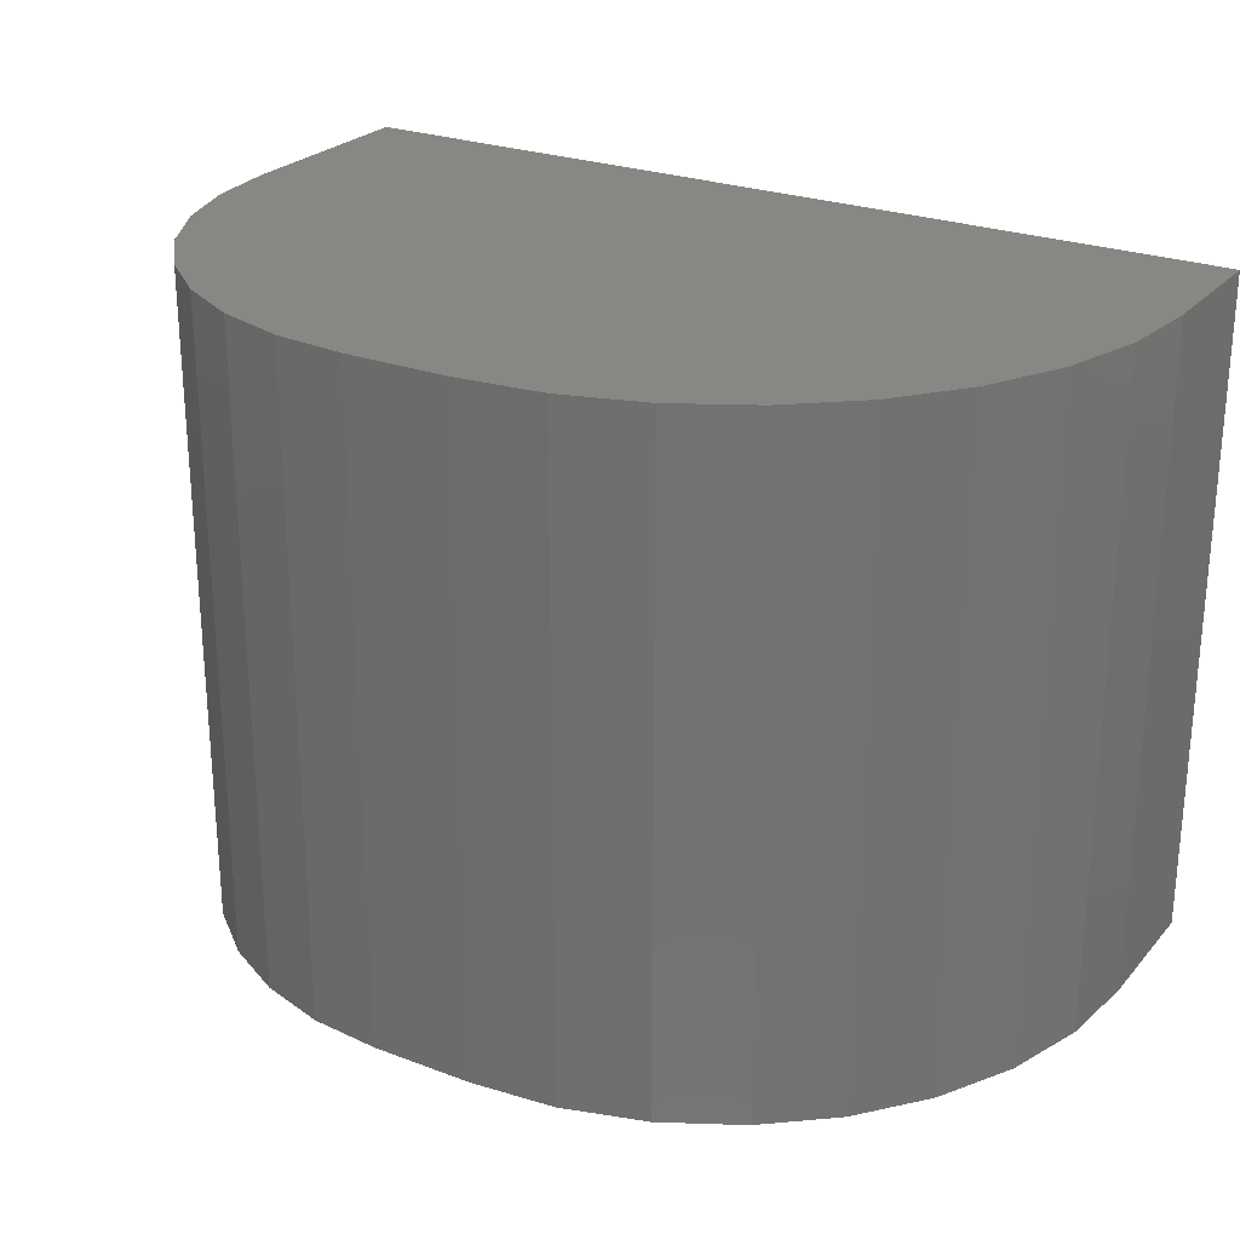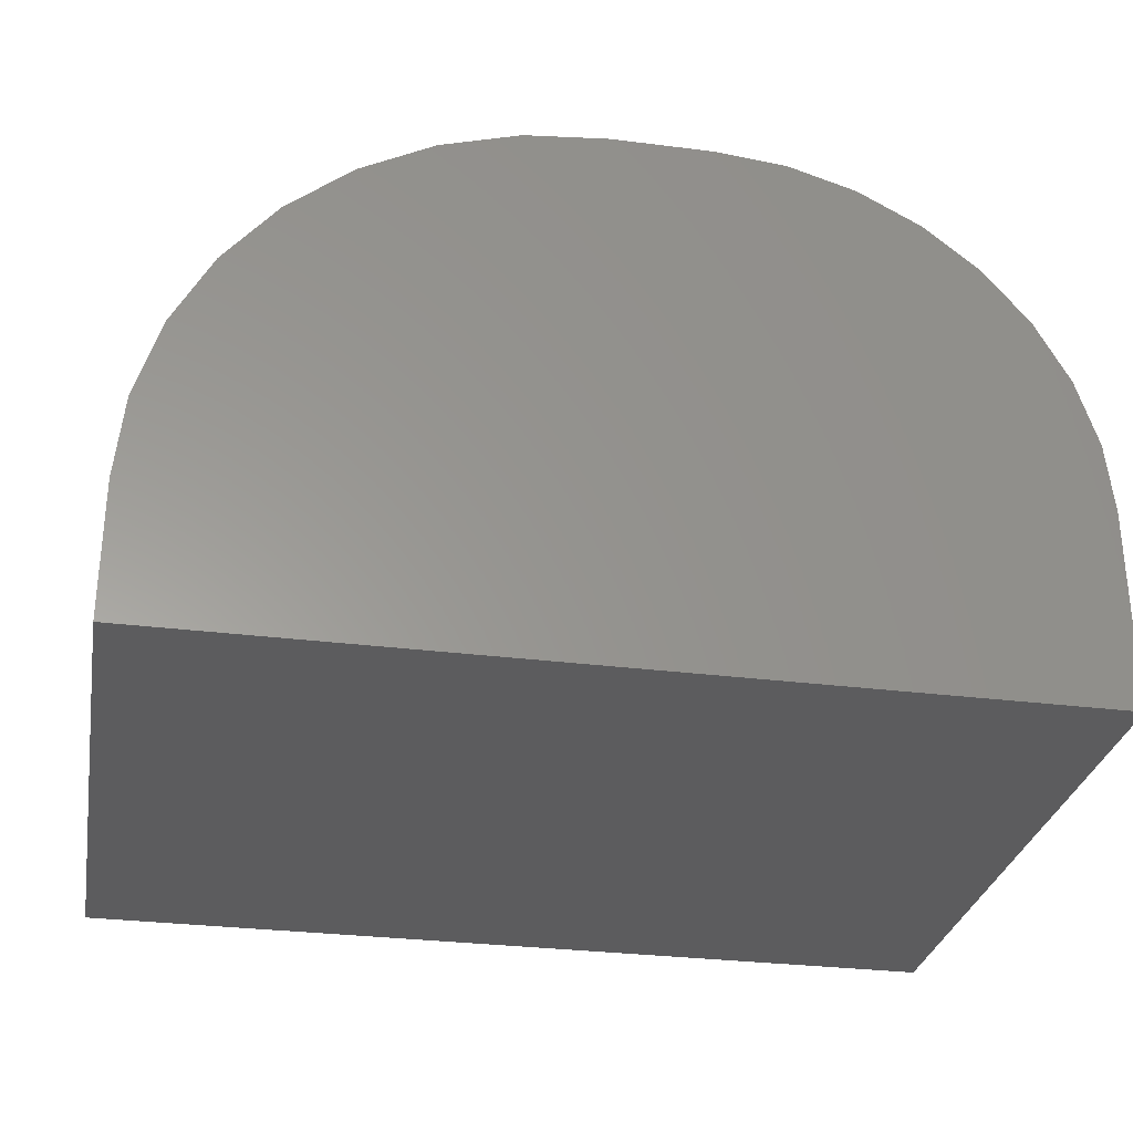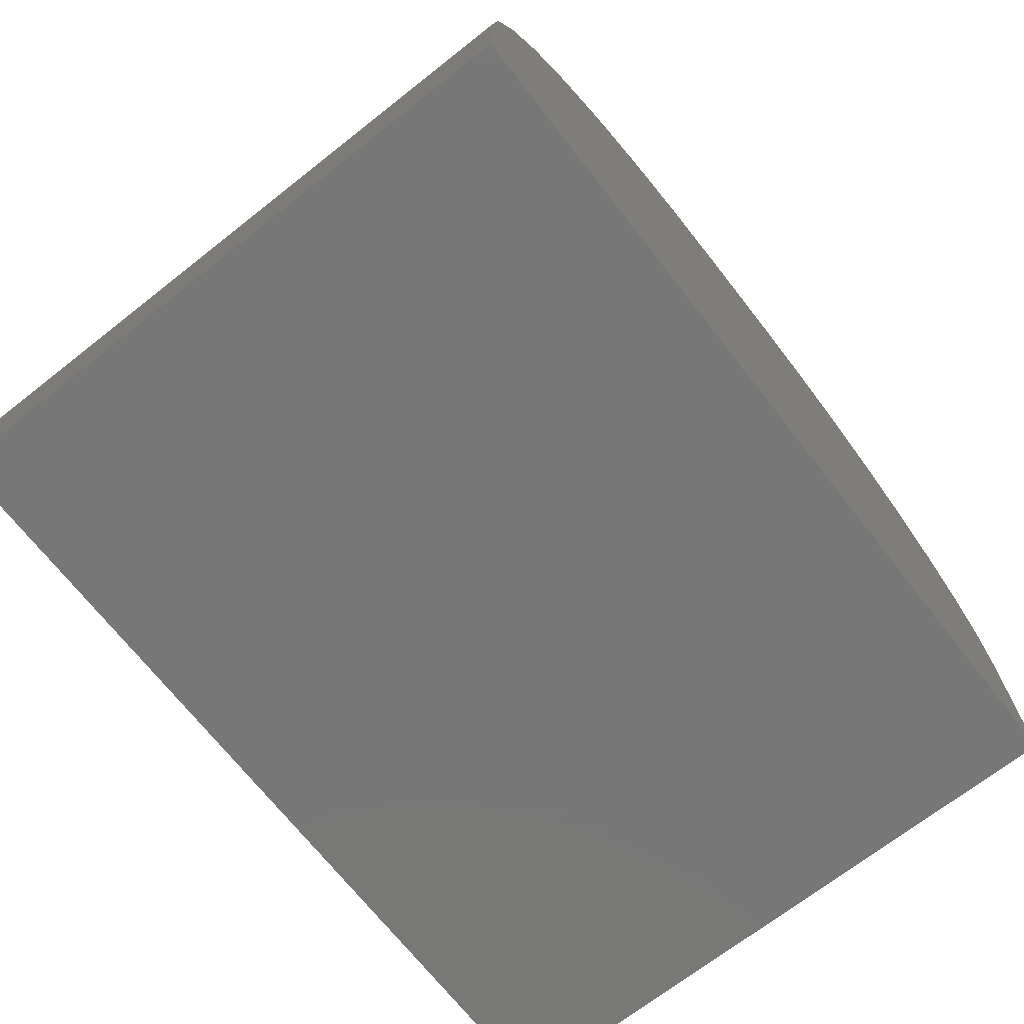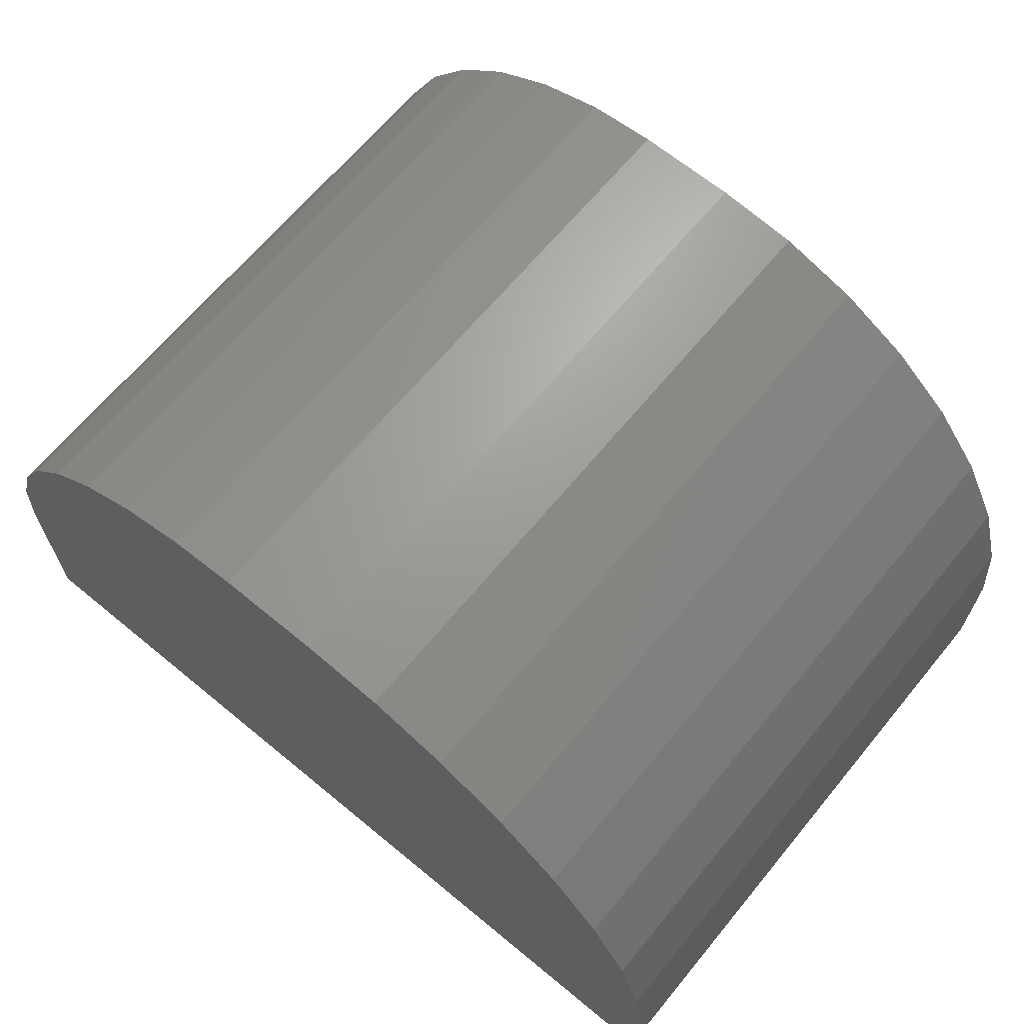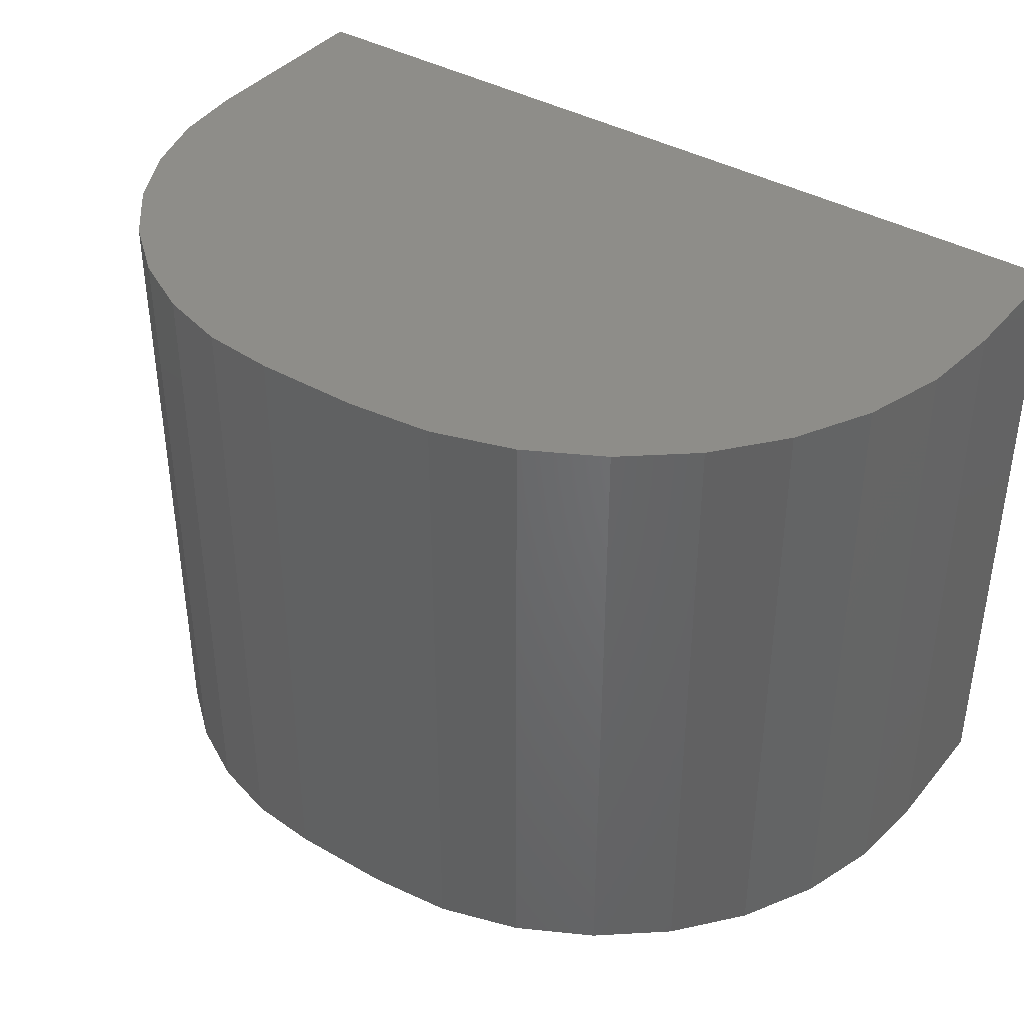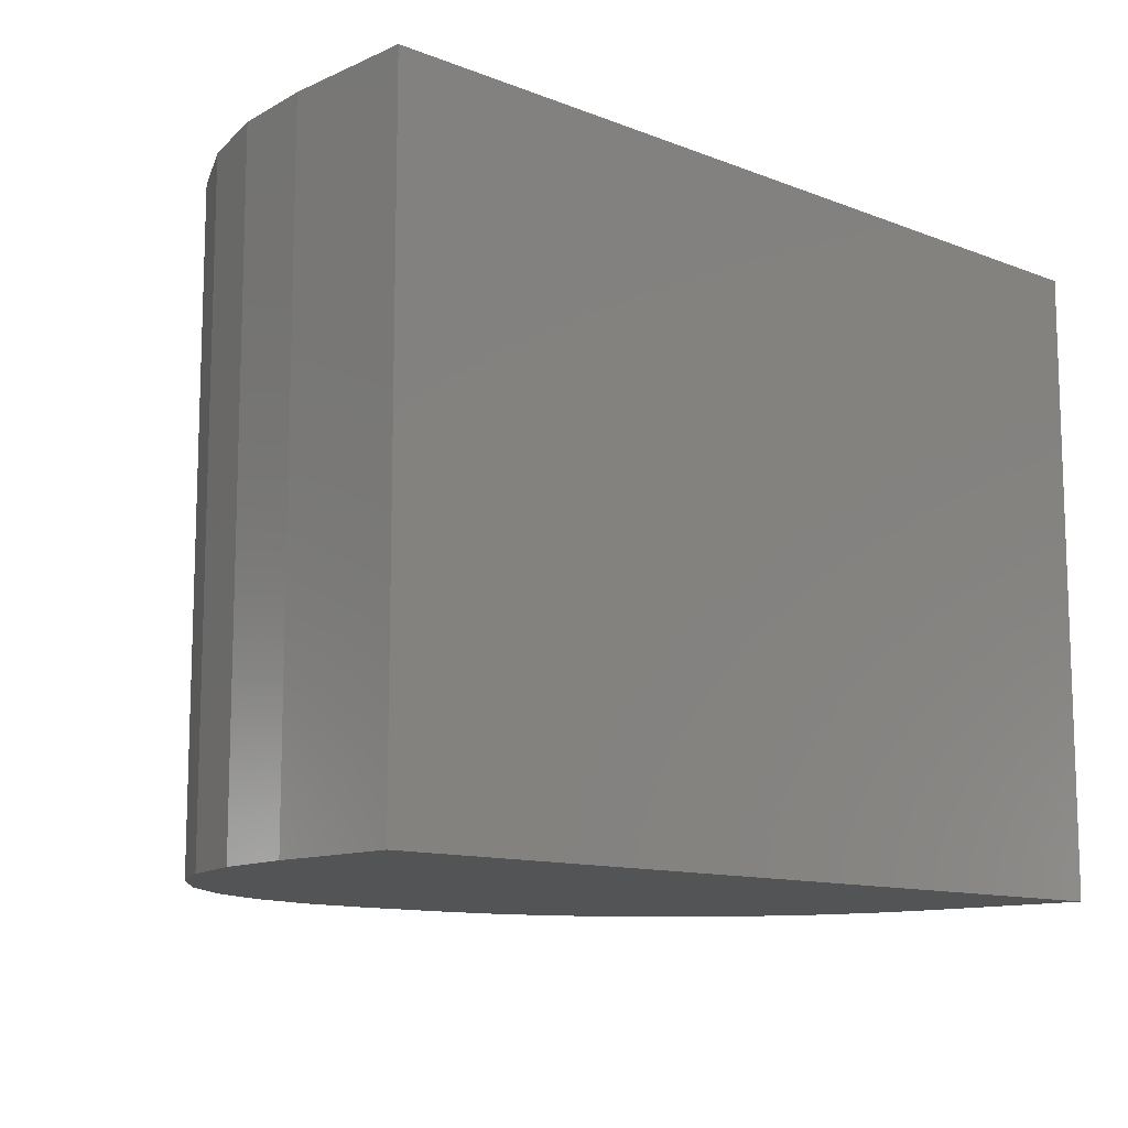
<metadata>
{"format":"stl","ext":"stl","renderer":"f3d","projection":"perspective","resolution":1024,"background":"white","views":[{"elev":25.5,"azim":31.2,"up":"+Y"},{"elev":-29.9,"azim":169.5,"up":"+Z"},{"elev":-70.1,"azim":128.1,"up":"+Z"},{"elev":66.3,"azim":39.6,"up":"+Z"},{"elev":39.4,"azim":35.4,"up":"+Y"},{"elev":-11.6,"azim":137.0,"up":"+Y"}]}
</metadata>
<code>
# stl→obj: 40 verts, 76 faces
v 0.3906 -0.2734 0.4737
v 0.2452 -0.2734 0.4678
v 0.4607 -0.2734 0.4668
v 0.3047 -0.2734 0.4737
v 0.5282 -0.2734 0.4463
v 0.1881 -0.2734 0.4505
v 0.5903 -0.2734 0.4131
v 0.1354 -0.2734 0.4223
v 0.6447 -0.2734 0.3684
v 0.08924 -0.2734 0.3844
v 0.6894 -0.2734 0.314
v 0.05135 -0.2734 0.3383
v 0.7226 -0.2734 0.2518
v 0.02319 -0.2734 0.2856
v 0.005854 -0.2734 0.2284
v 0.7431 -0.2734 0.1844
v 1.035e-17 -0.2734 0.169
v 0.75 -0.2734 0.1143
v 0 -0.2734 0
v 0.75 -0.2734 -4.592e-17
v 0.4607 0.2734 0.4668
v 0.2452 0.2734 0.4678
v 0.3906 0.2734 0.4737
v 0.3047 0.2734 0.4737
v 0.005854 0.2734 0.2284
v 0.02319 0.2734 0.2856
v 0.7226 0.2734 0.2518
v 0.05135 0.2734 0.3383
v 0.6894 0.2734 0.314
v 0.08924 0.2734 0.3844
v 0.6447 0.2734 0.3684
v 0.1354 0.2734 0.4223
v 0.5903 0.2734 0.4131
v 0.1881 0.2734 0.4505
v 0.5282 0.2734 0.4463
v 0.75 0.2734 0.1143
v 1.035e-17 0.2734 0.169
v 0.7431 0.2734 0.1844
v 0 0.2734 0
v 0.75 0.2734 -4.592e-17
f 1 2 3
f 1 4 2
f 3 2 5
f 5 2 6
f 5 6 7
f 7 6 8
f 7 8 9
f 9 8 10
f 9 10 11
f 11 10 12
f 11 12 13
f 13 12 14
f 13 14 15
f 13 15 16
f 16 15 17
f 16 17 18
f 19 20 17
f 17 20 18
f 21 22 23
f 22 24 23
f 25 26 27
f 27 26 28
f 27 28 29
f 29 28 30
f 29 30 31
f 31 30 32
f 31 32 33
f 33 32 34
f 33 34 35
f 35 34 22
f 35 22 21
f 36 37 38
f 38 37 25
f 38 25 27
f 39 37 40
f 40 37 36
f 1 23 4
f 4 23 24
f 37 39 17
f 17 39 19
f 37 17 25
f 25 17 15
f 25 15 26
f 26 15 14
f 26 14 28
f 28 14 12
f 28 12 30
f 30 12 10
f 30 10 32
f 32 10 8
f 32 8 34
f 34 8 6
f 34 6 22
f 22 6 2
f 22 2 24
f 24 2 4
f 40 36 20
f 20 36 18
f 23 1 21
f 21 1 3
f 21 3 35
f 35 3 5
f 35 5 33
f 33 5 7
f 33 7 31
f 31 7 9
f 31 9 29
f 29 9 11
f 29 11 27
f 27 11 13
f 27 13 38
f 38 13 16
f 38 16 36
f 36 16 18
f 19 39 20
f 20 39 40

</code>
